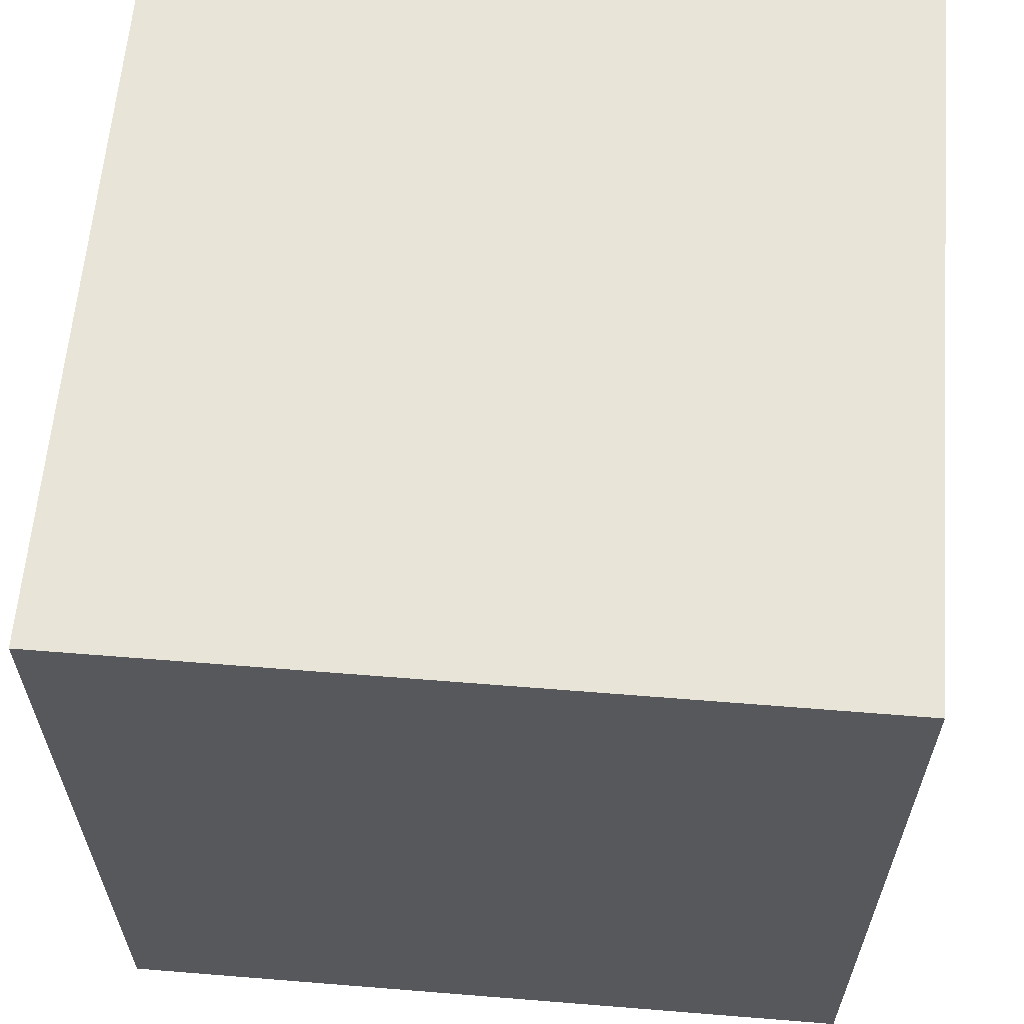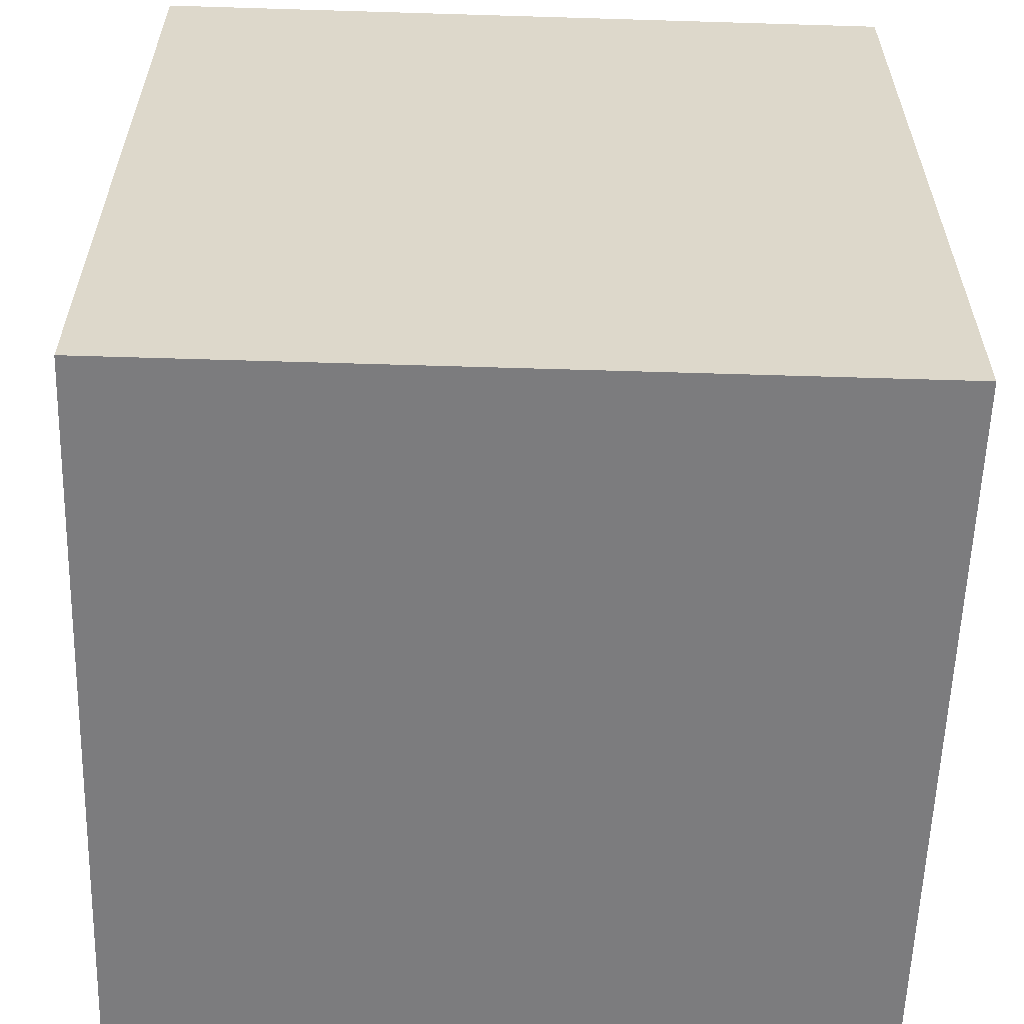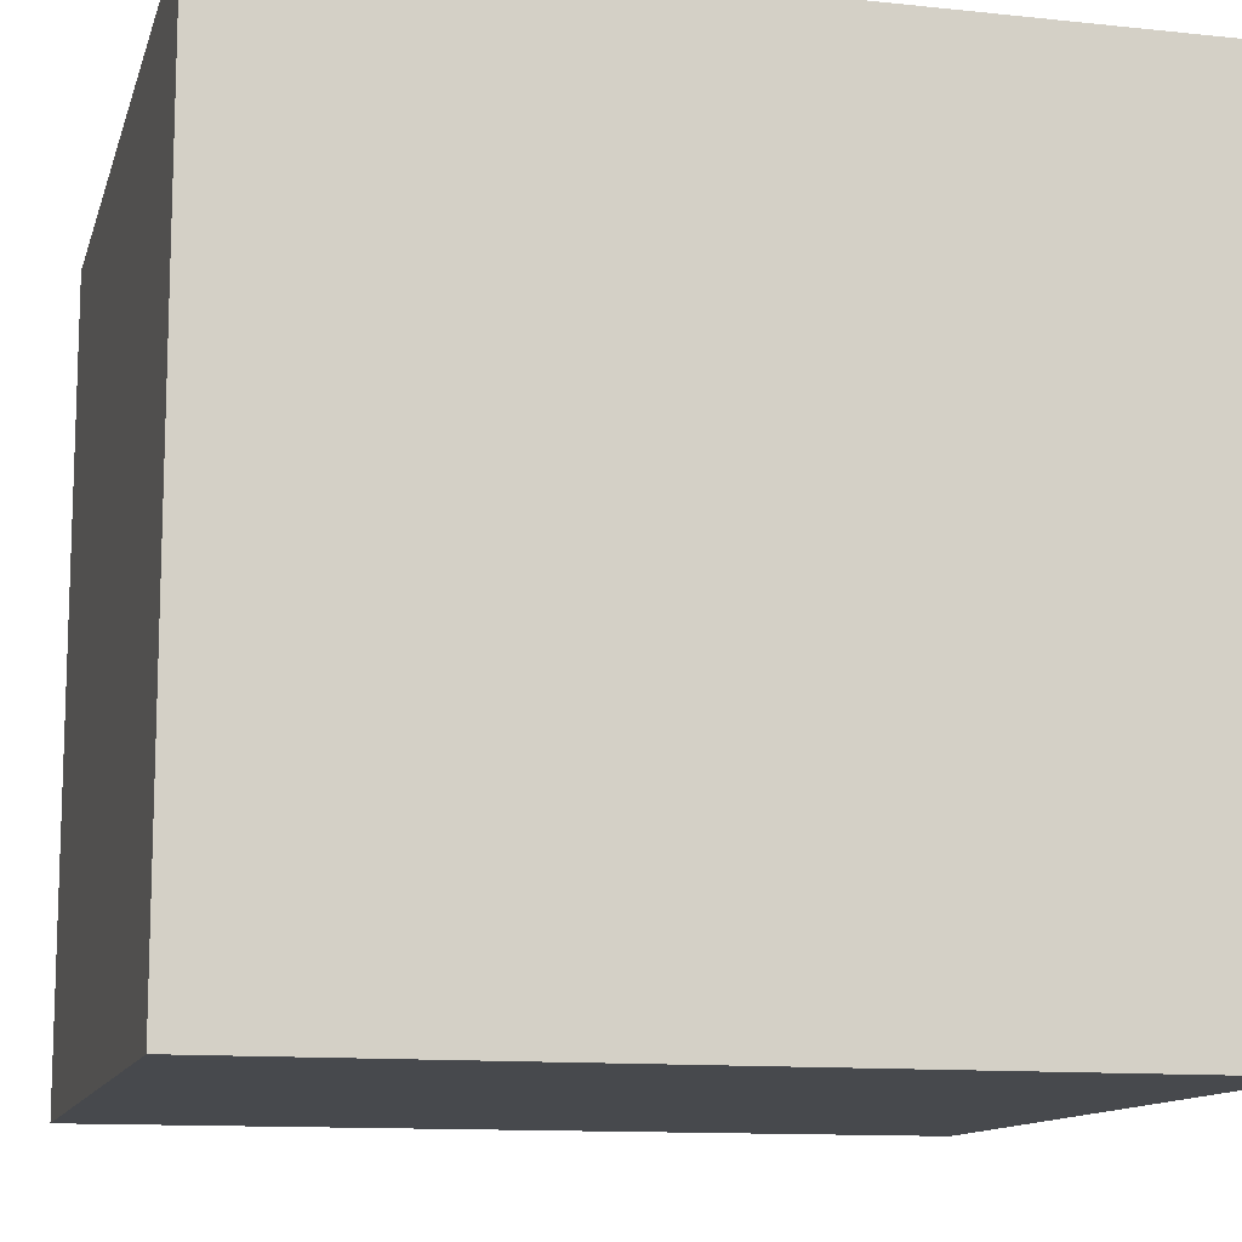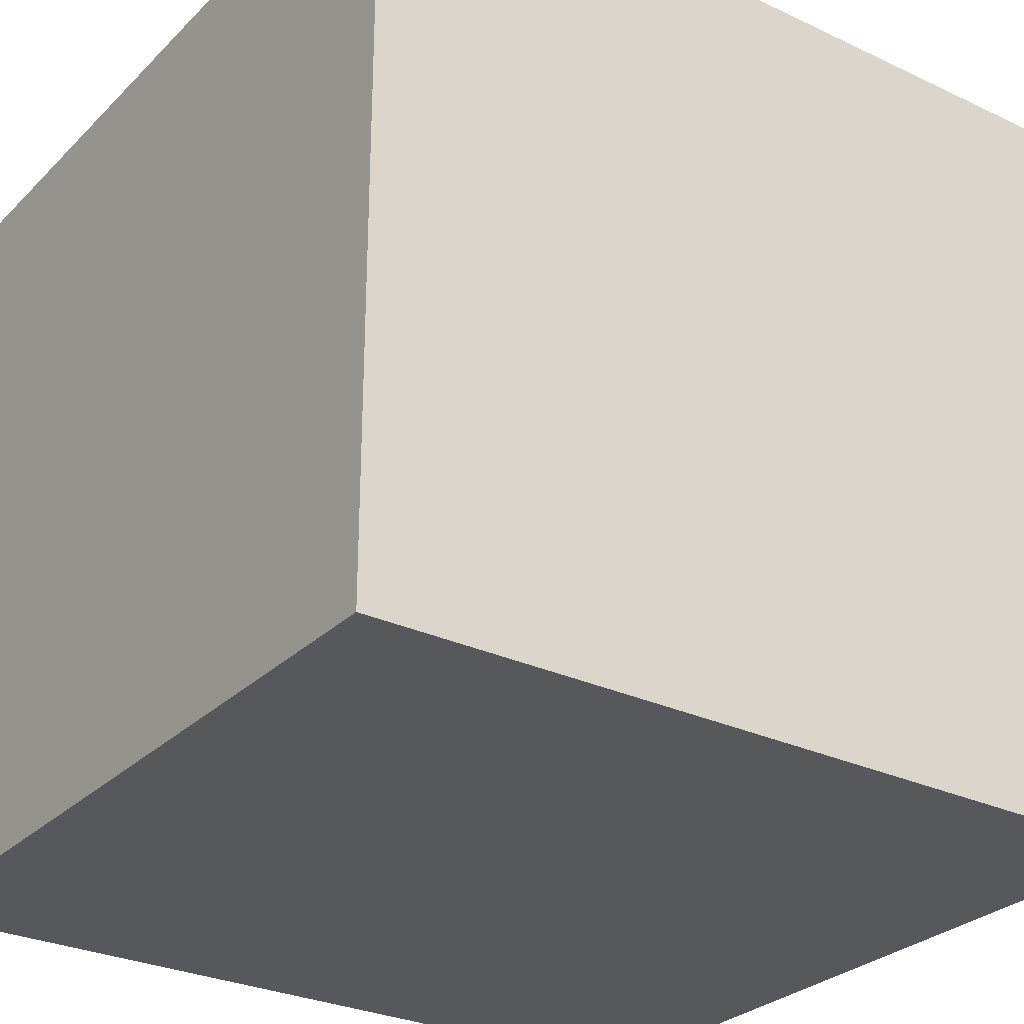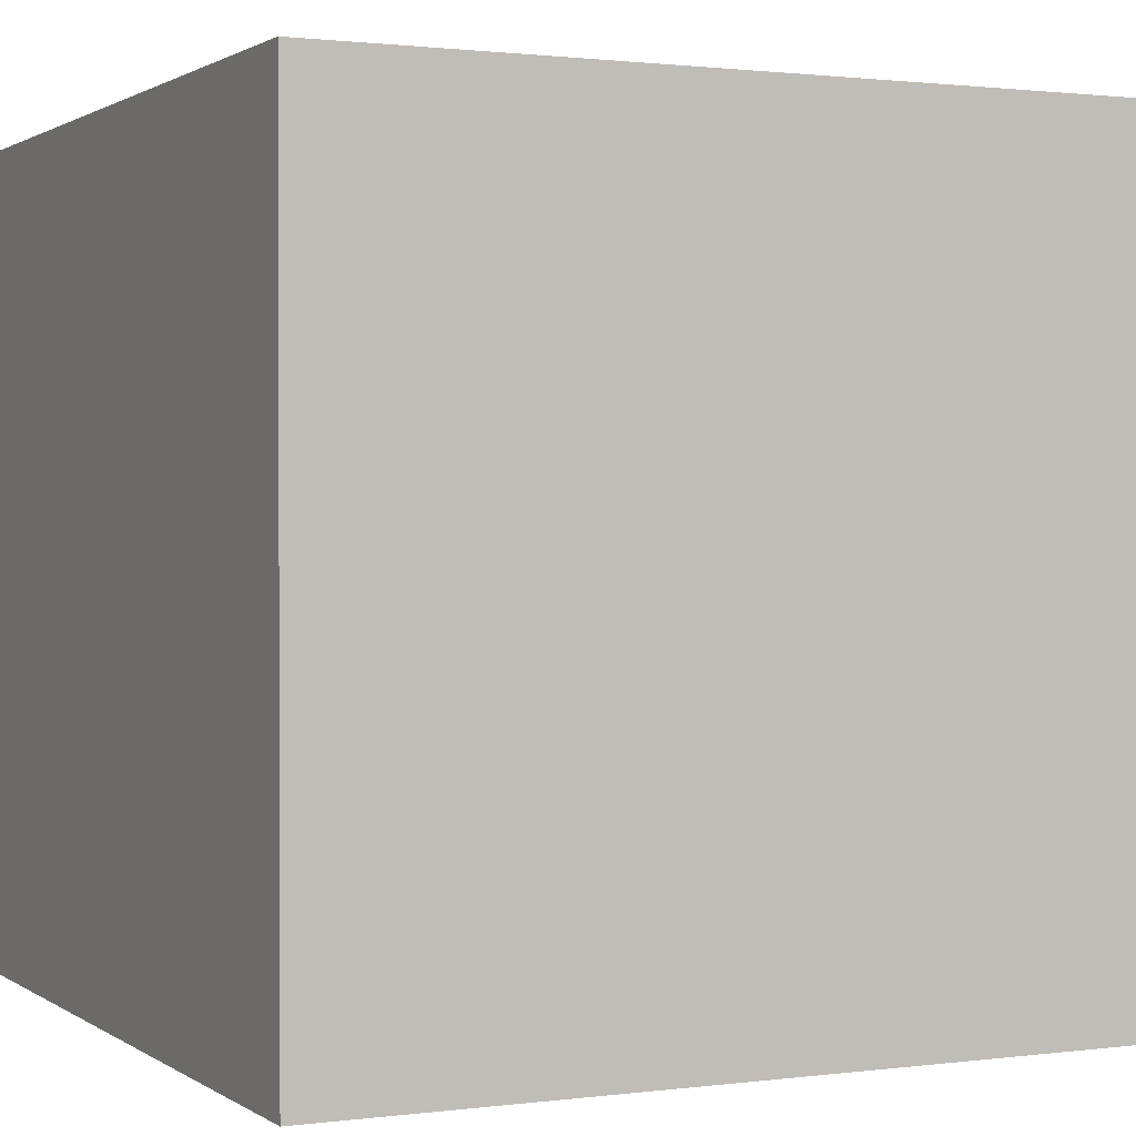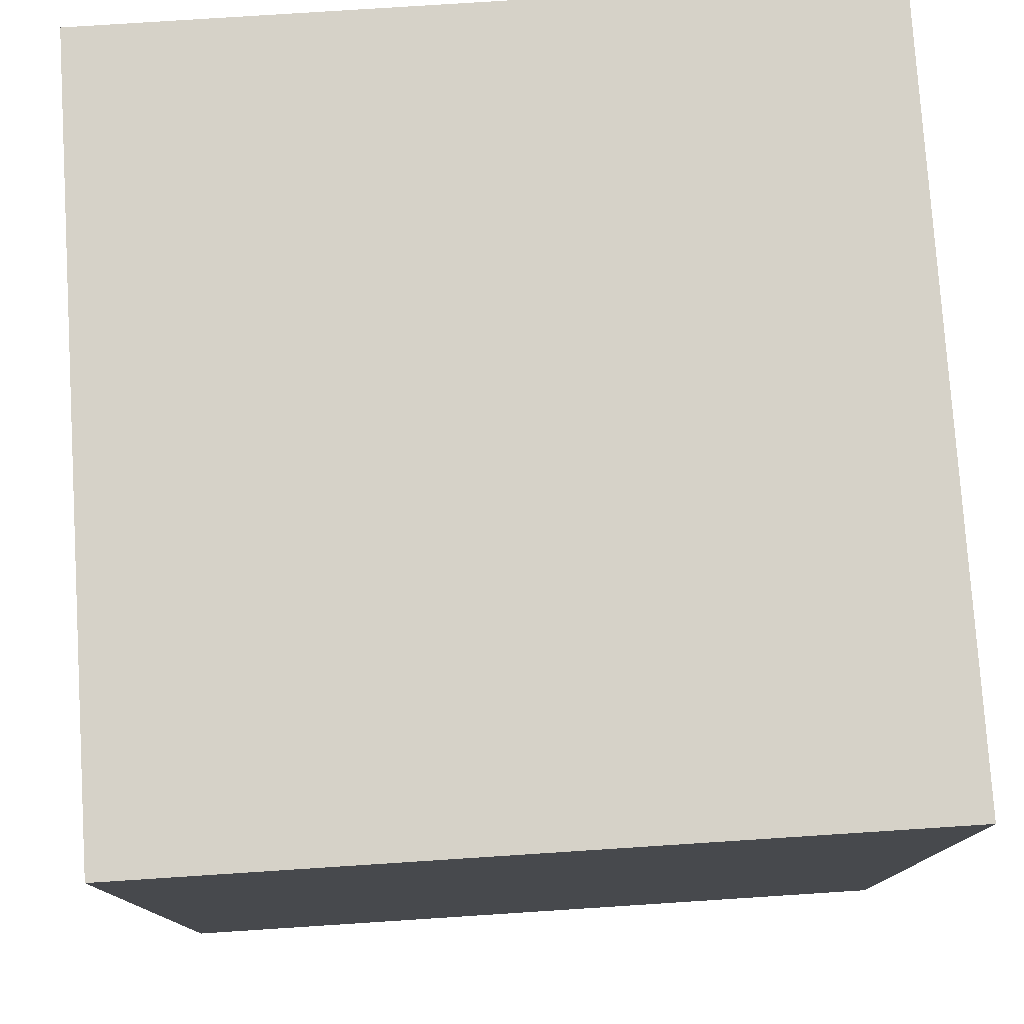
<metadata>
{"format":"obj","ext":"obj","renderer":"f3d","projection":"perspective","resolution":1024,"background":"white","views":[{"elev":61.4,"azim":94.7,"up":"+Y"},{"elev":-58.9,"azim":178.2,"up":"+Y"},{"elev":-12.1,"azim":75.8,"up":"+Z"},{"elev":-28.7,"azim":-125.2,"up":"+Z"},{"elev":1.2,"azim":-115.6,"up":"+Z"},{"elev":77.7,"azim":-3.7,"up":"+Y"}]}
</metadata>
<code>
g pb_Mesh95704
v -0 0 0
v -5 0 0
v -5.96e-07 5.333 -1.848e-06
v -5 5.333 -9.113e-07
v -5 0 0
v -5 0 -5
v -5 5.333 -9.113e-07
v -5 5.333 -5
v -5 0 -5
v -0 0 -5
v -5 5.333 -5
v -1.532e-06 5.333 -5
v -0 0 -5
v -0 0 0
v -1.532e-06 5.333 -5
v -5.96e-07 5.333 -1.848e-06
v -5.96e-07 5.333 -1.848e-06
v -5 5.333 -9.113e-07
v -1.532e-06 5.333 -5
v -5 5.333 -5
v -0 0 -5
v -5 0 -5
v -0 0 0
v -5 0 0
g pb_Mesh95704_0
f 3 2 1
f 3 4 2
f 7 6 5
f 7 8 6
f 11 10 9
f 11 12 10
f 15 14 13
f 15 16 14
f 19 18 17
f 19 20 18
f 23 22 21
f 23 24 22

</code>
